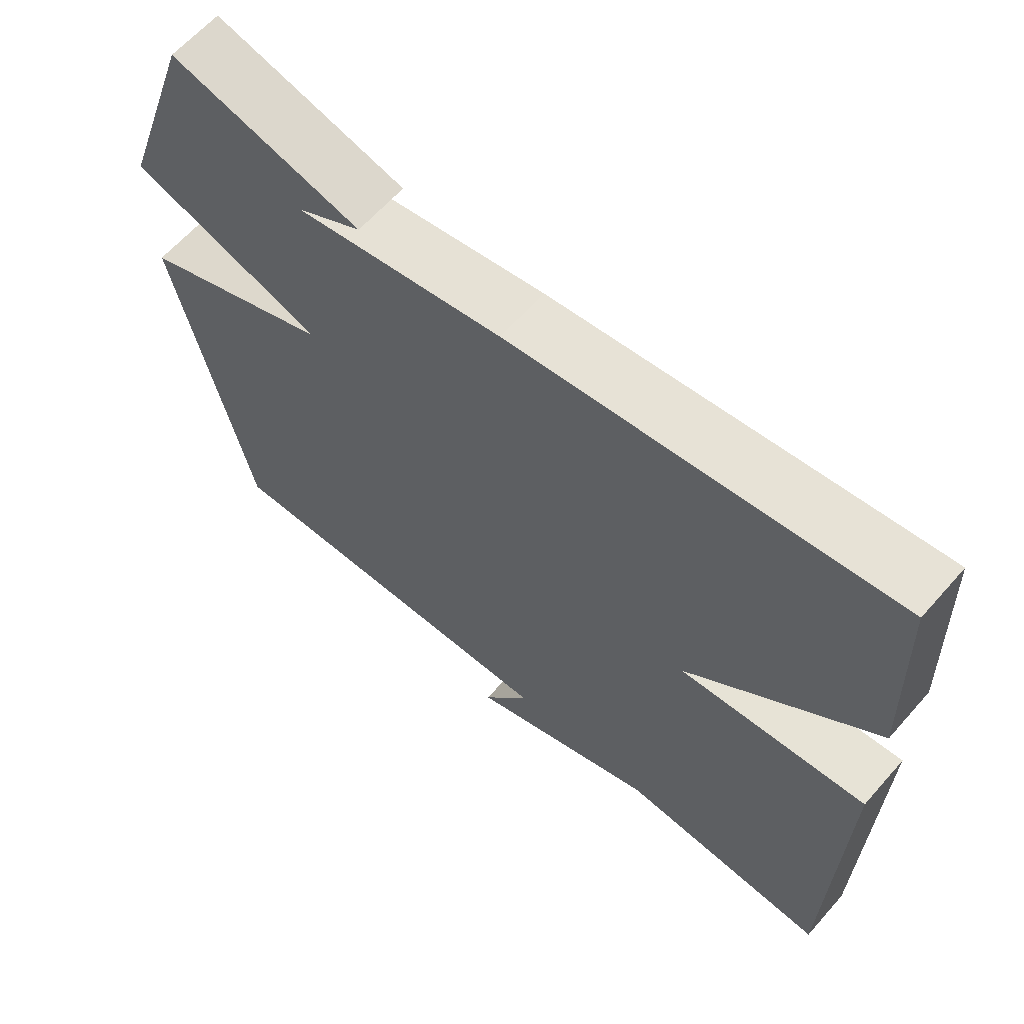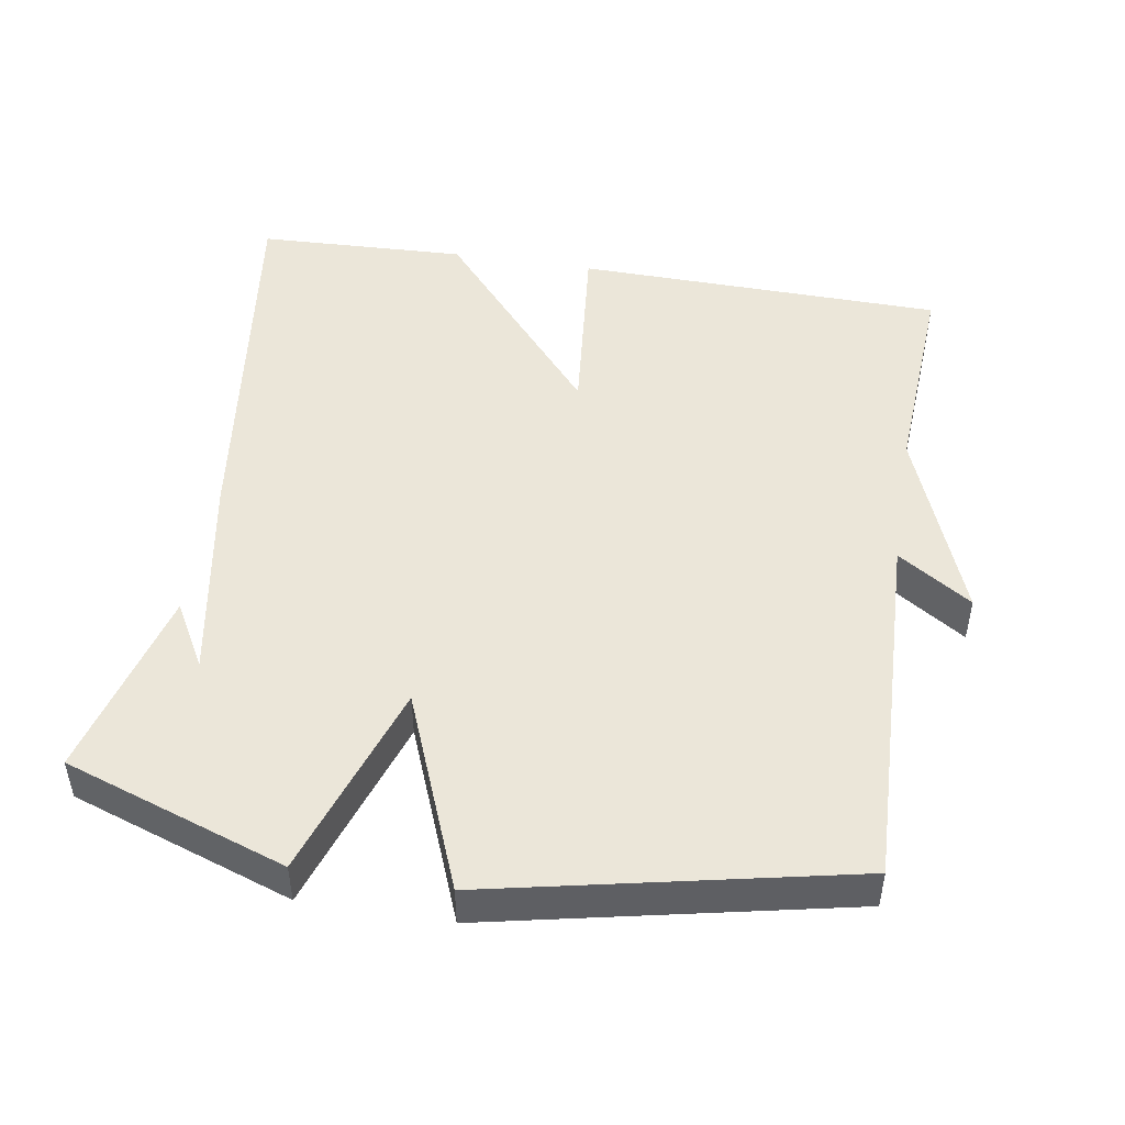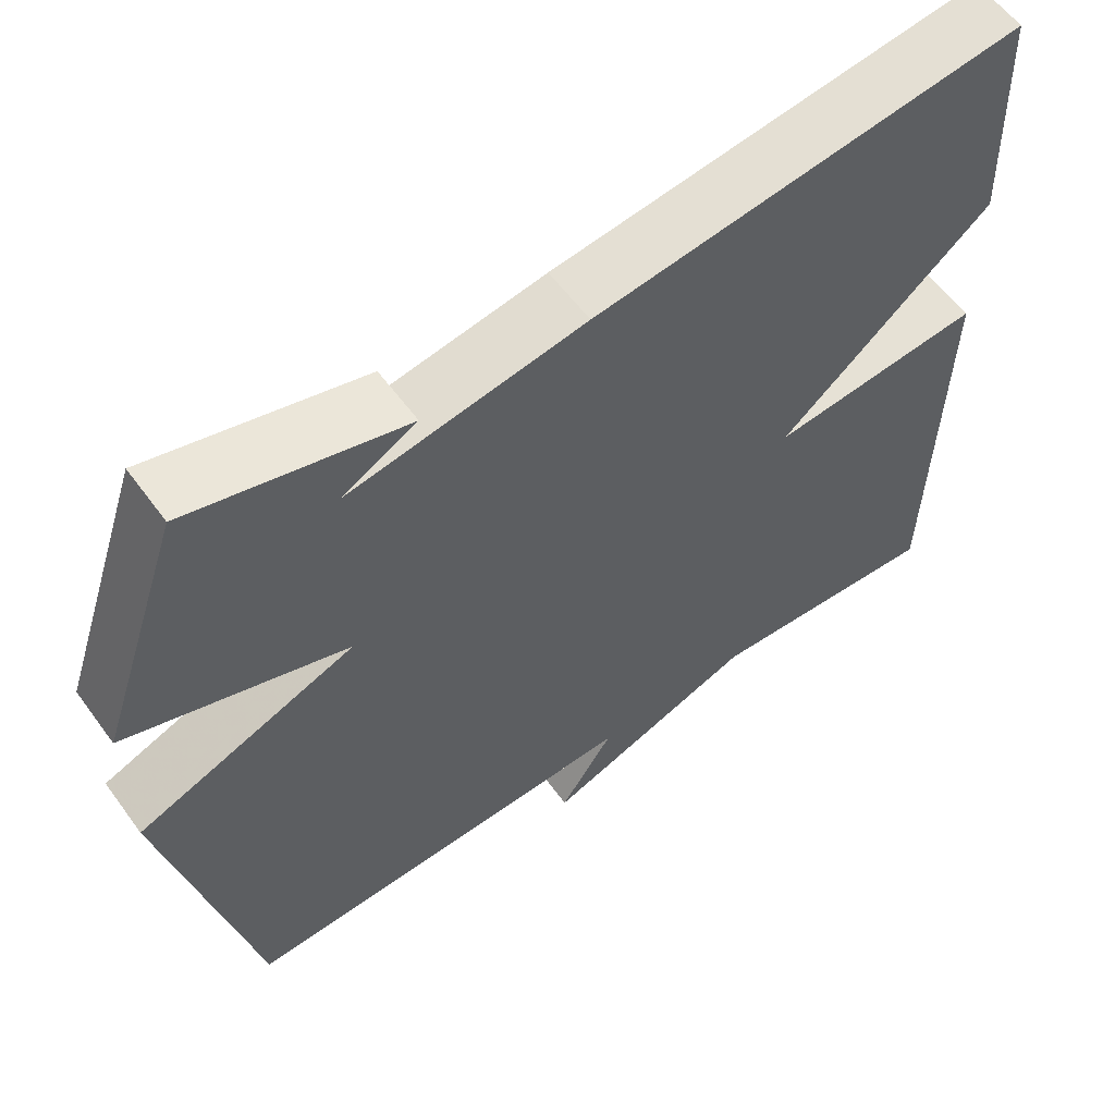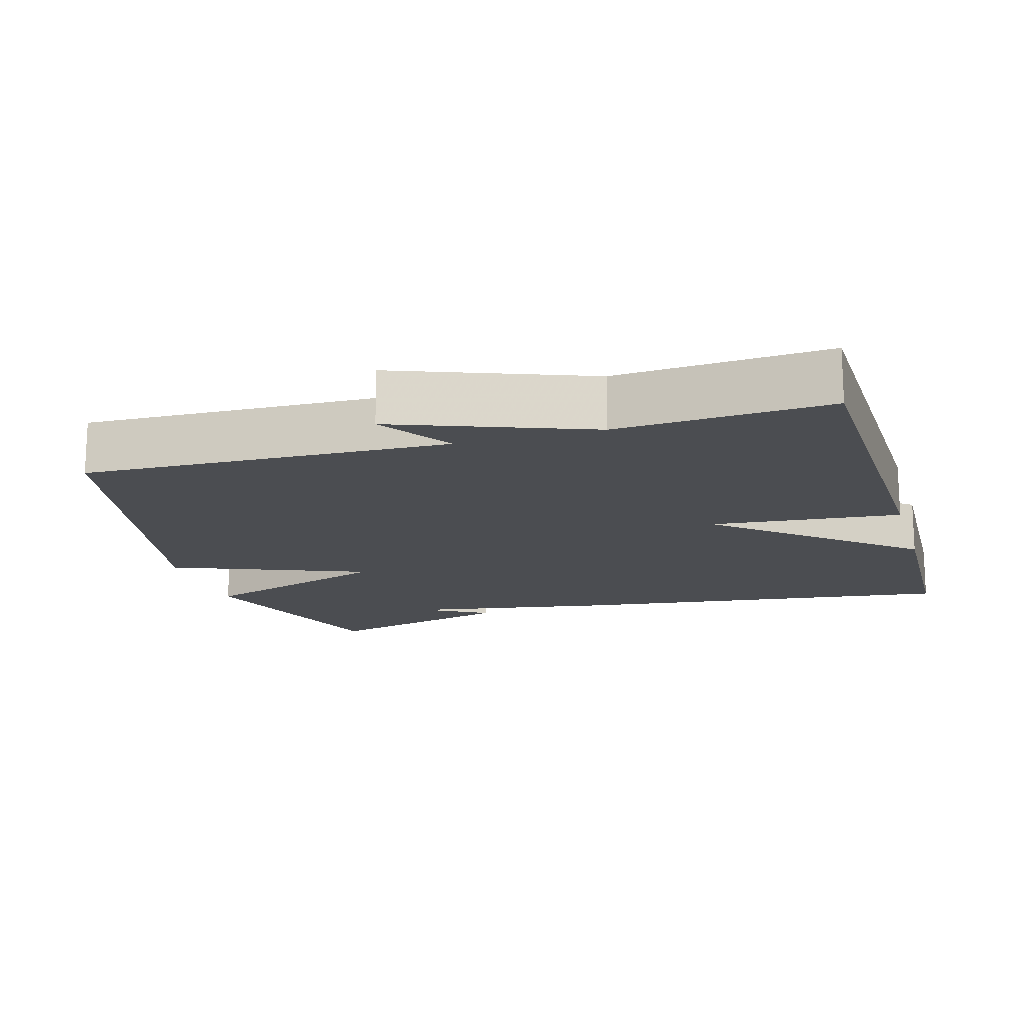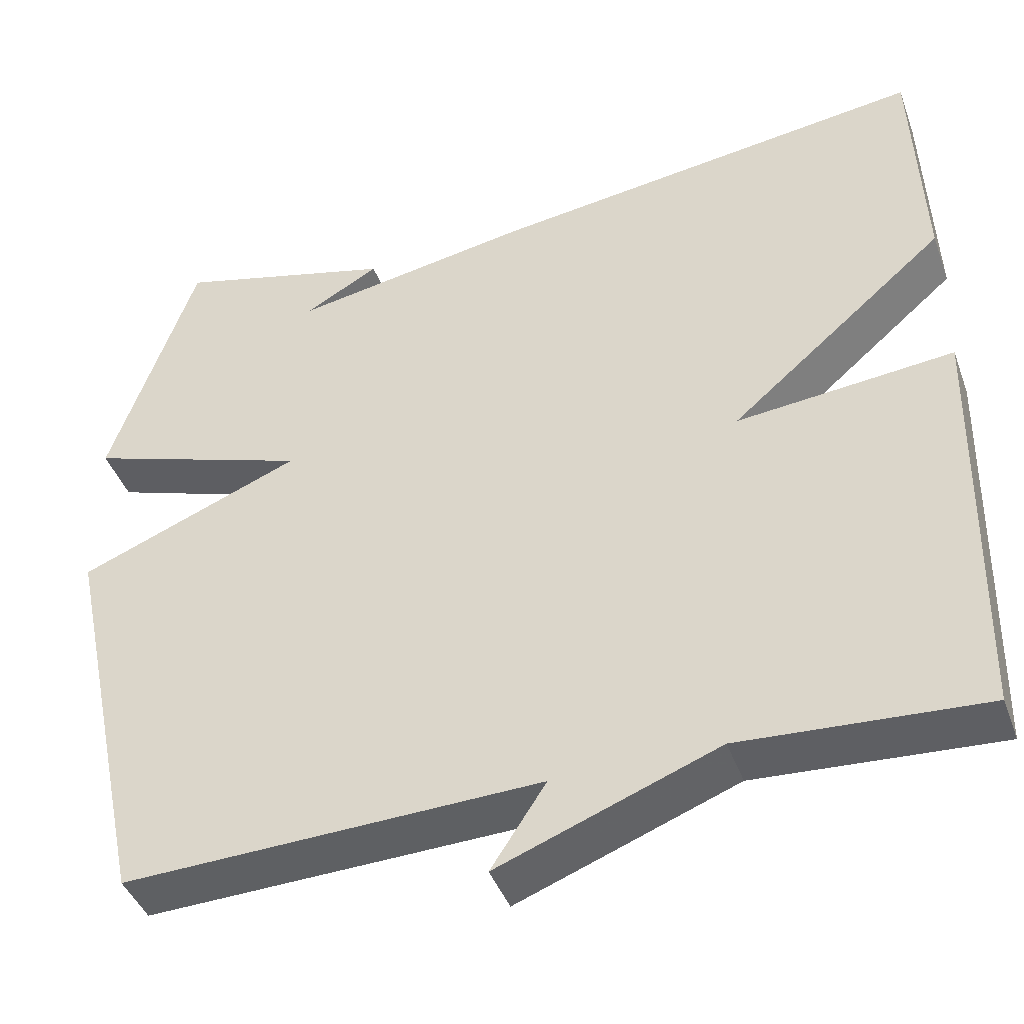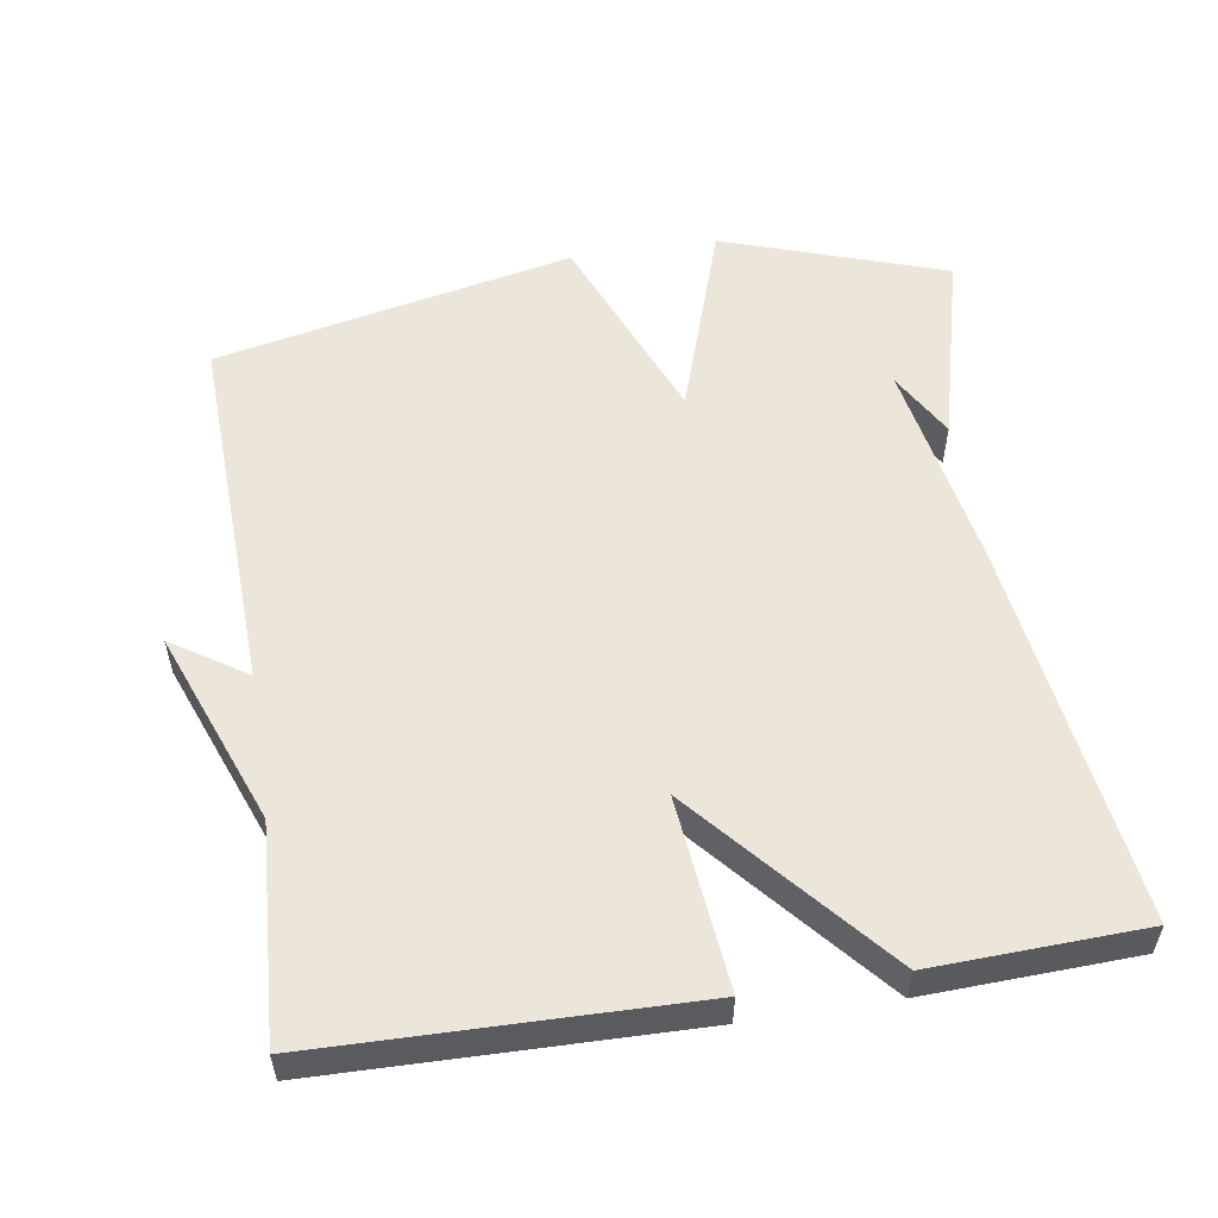
<metadata>
{"format":"obj","ext":"obj","renderer":"f3d","projection":"perspective","resolution":1024,"background":"white","views":[{"elev":63.1,"azim":-138.7,"up":"+Z"},{"elev":48.1,"azim":99.3,"up":"+Y"},{"elev":58.6,"azim":144.1,"up":"+Z"},{"elev":-15.9,"azim":-163.5,"up":"+Y"},{"elev":-42.5,"azim":-160.6,"up":"+Z"},{"elev":55.1,"azim":-99.0,"up":"+Y"}]}
</metadata>
<code>
v 0.5 0.07 0.5
v 0.605 0.07 0.194
v 0.333 0.07 0.103
v 0.605 0.07 -0.006
v 0.5 0.07 -0.5
v -0.006 0.07 -0.482
v 0.061 0.07 -0.584
v -0.206 0.07 -0.482
v -0.5 0.07 -0.5
v -0.511 0.07 0.01
v -0.247 0.07 -0.016
v -0.511 0.07 0.21
v -0.5 0.07 0.5
v 0.033 0.07 0.43
v 0.324 0.07 0.379
v 0.233 0.07 0.43
v 0.5 0 0.5
v 0.605 0 0.194
v 0.333 0 0.103
v 0.605 0 -0.006
v 0.5 0 -0.5
v -0.006 0 -0.482
v 0.061 0 -0.584
v -0.206 0 -0.482
v -0.5 0 -0.5
v -0.511 0 0.01
v -0.247 0 -0.016
v -0.511 0 0.21
v -0.5 0 0.5
v 0.033 0 0.43
v 0.324 0 0.379
v 0.233 0 0.43
f 15 16 1
f 13 14 15
f 12 13 15
f 11 12 15
f 1 2 3
f 15 1 3
f 11 15 3
f 8 9 10 11
f 6 7 8
f 11 3 4
f 8 11 4
f 6 8 4
f 4 5 6
f 17 32 31
f 31 30 29
f 31 29 28
f 31 28 27
f 19 18 17
f 19 17 31
f 19 31 27
f 27 26 25 24
f 24 23 22
f 20 19 27
f 20 27 24
f 20 24 22
f 22 21 20
f 1 17 18 2
f 2 18 19 3
f 3 19 20 4
f 4 20 21 5
f 5 21 22 6
f 6 22 23 7
f 7 23 24 8
f 8 24 25 9
f 9 25 26 10
f 10 26 27 11
f 11 27 28 12
f 12 28 29 13
f 13 29 30 14
f 14 30 31 15
f 15 31 32 16
f 16 32 17 1

</code>
